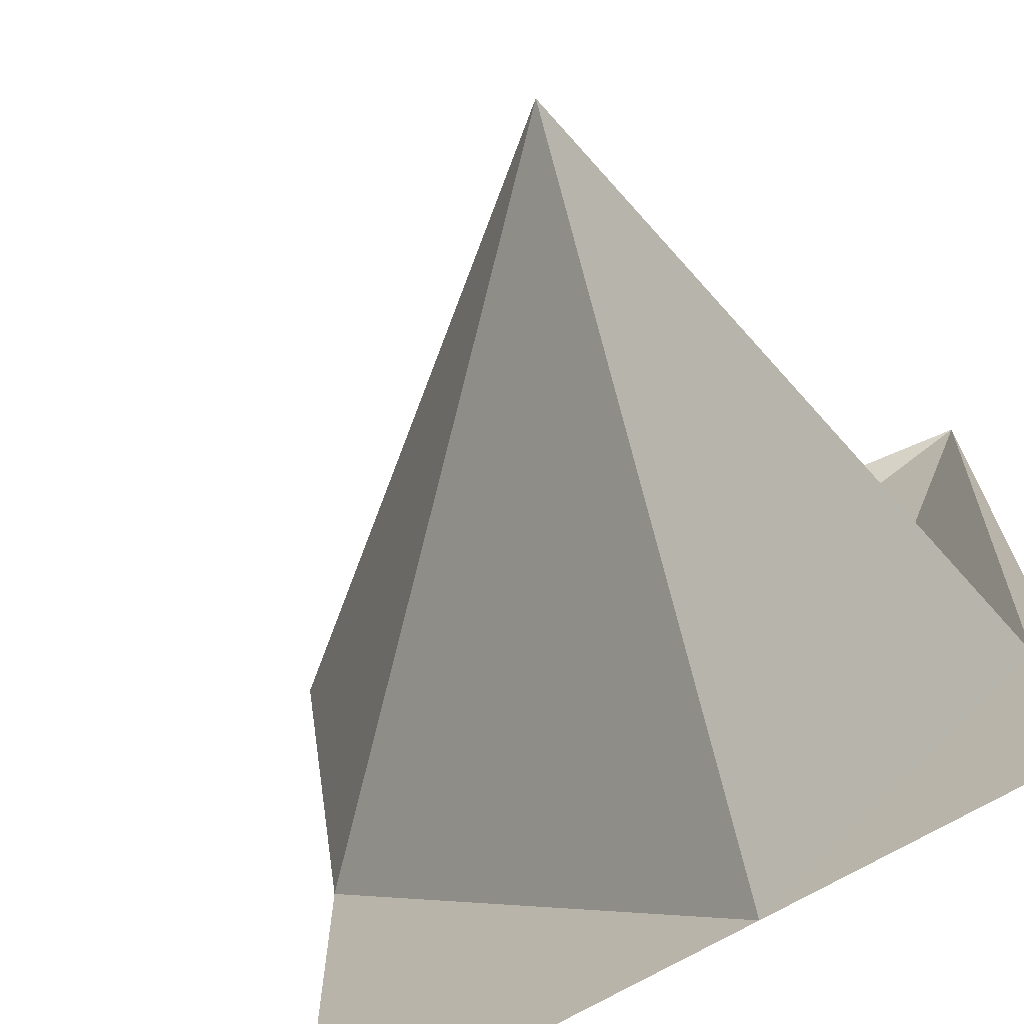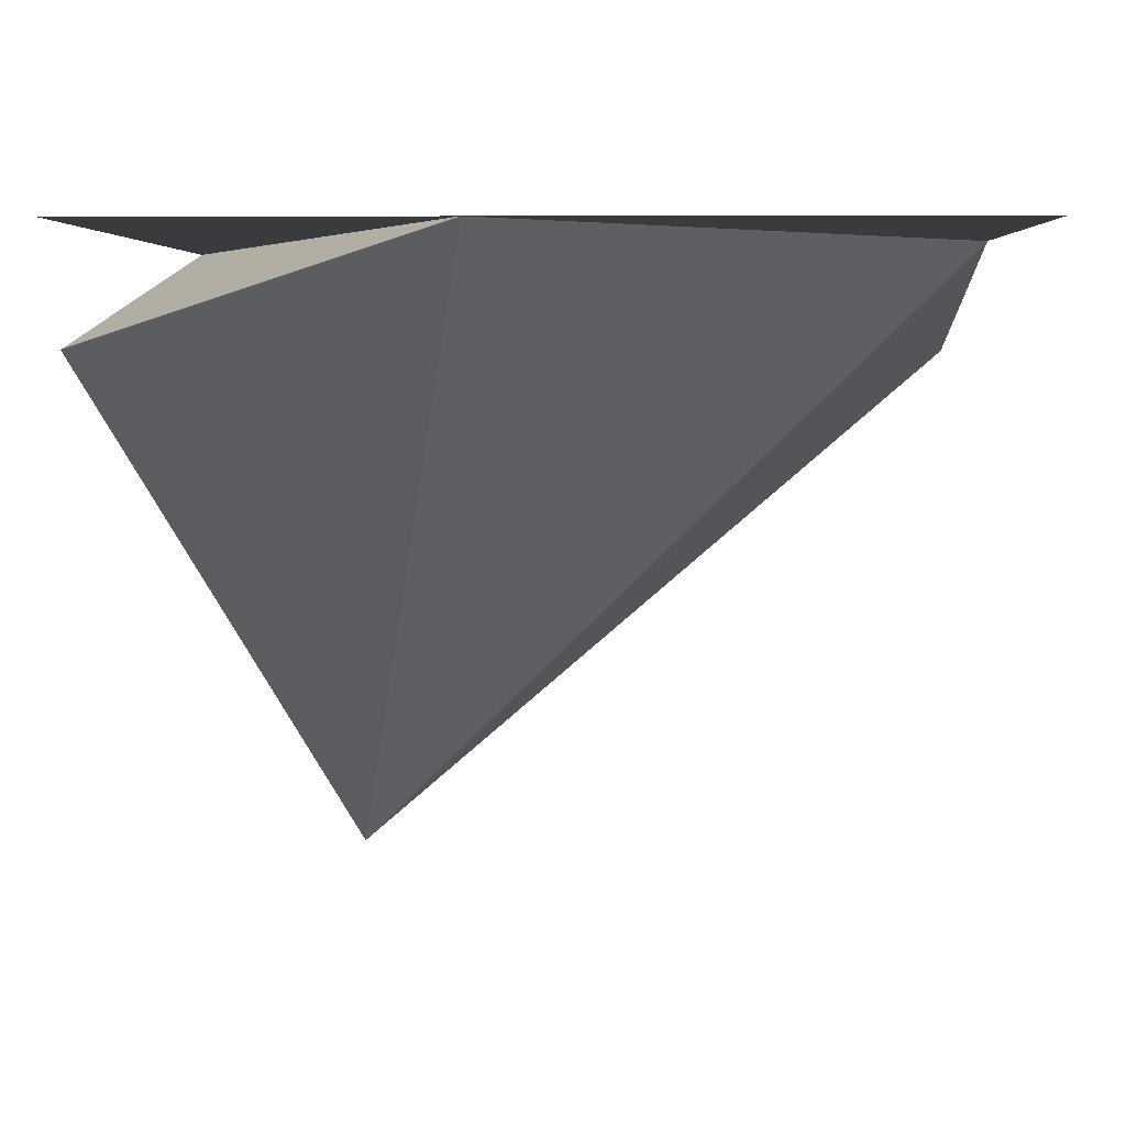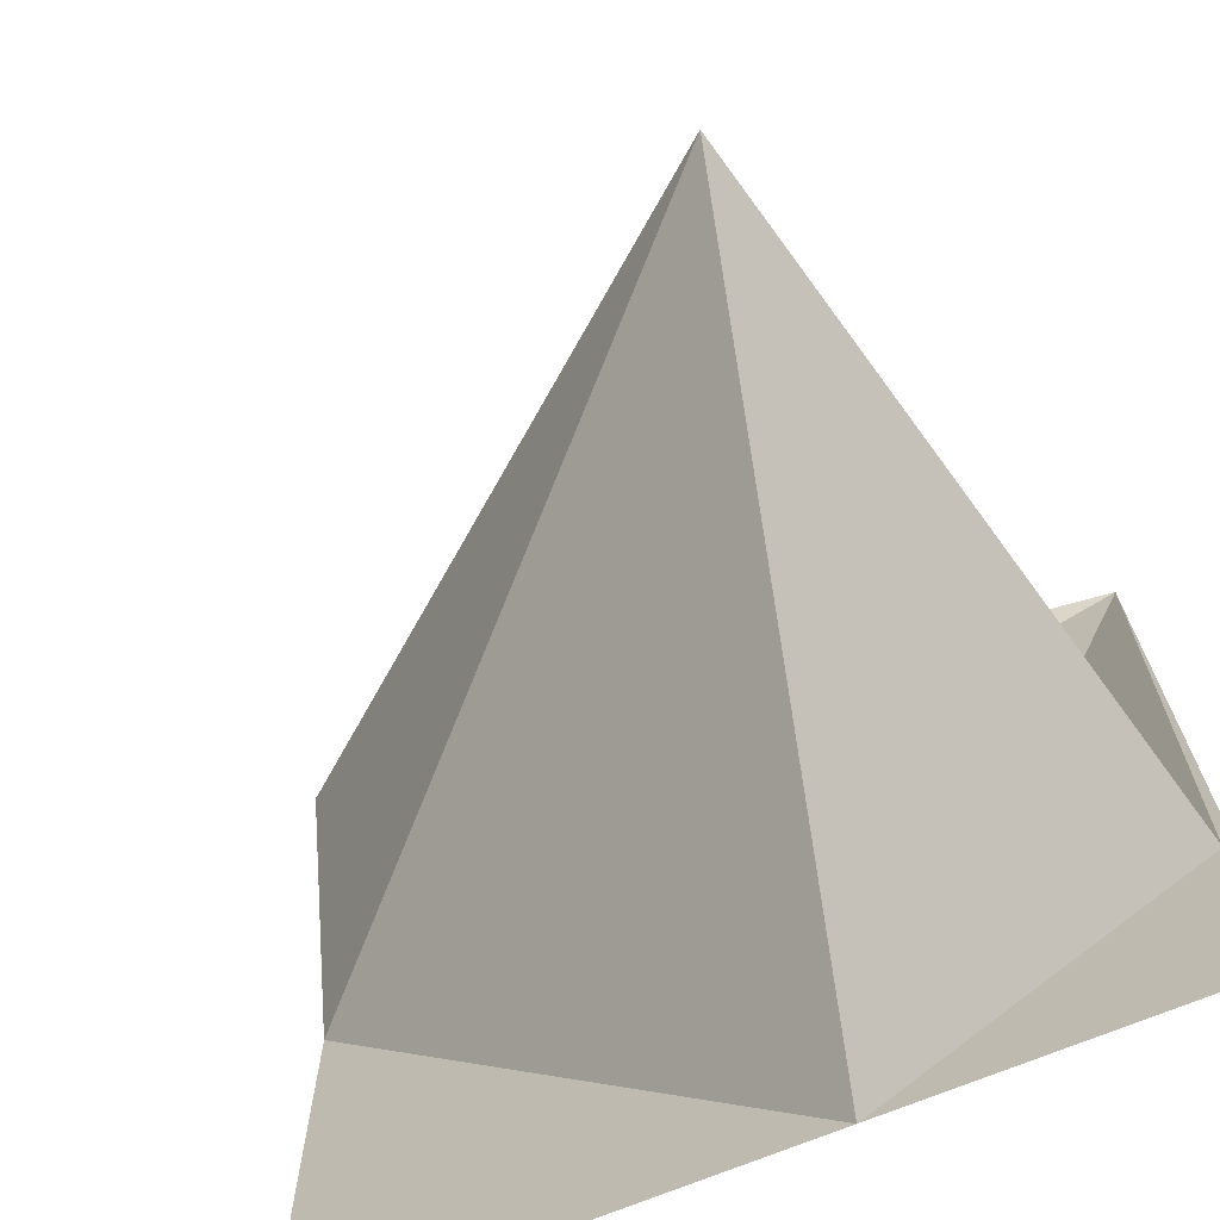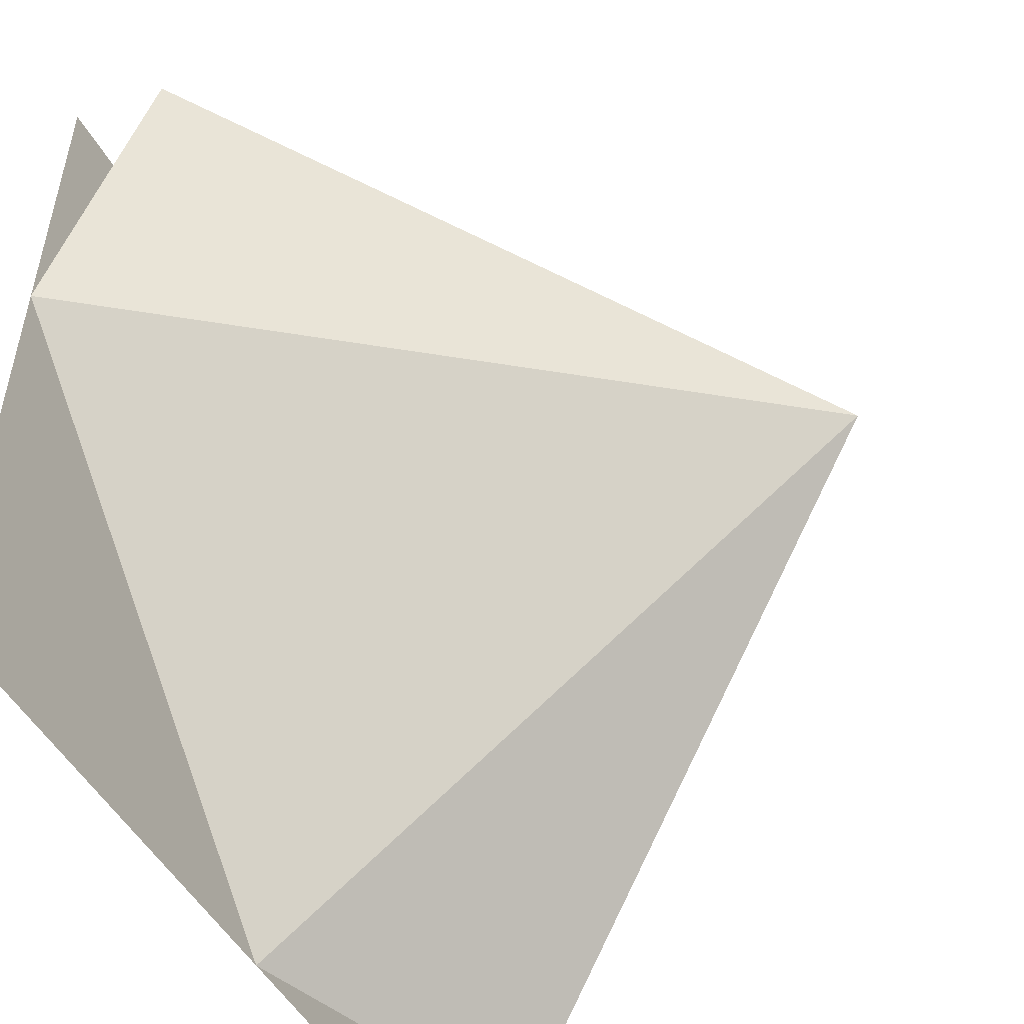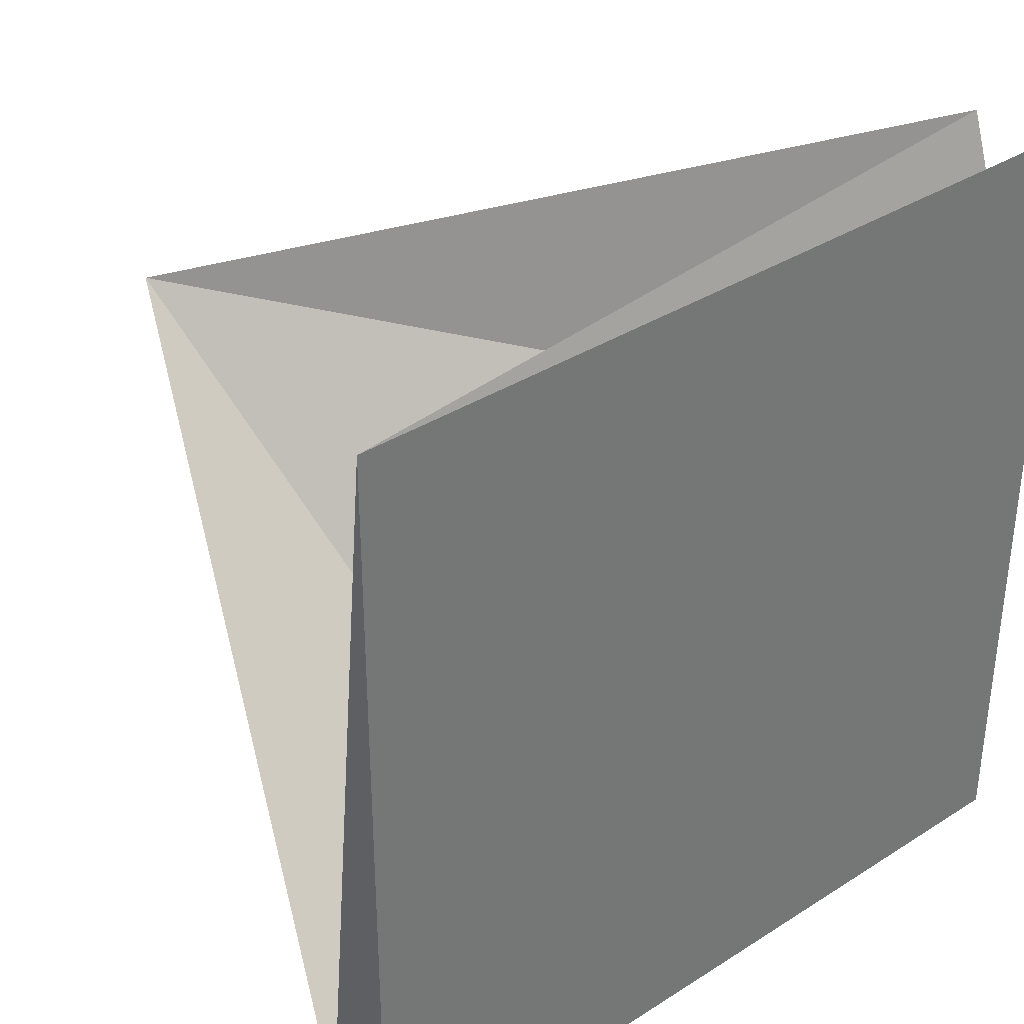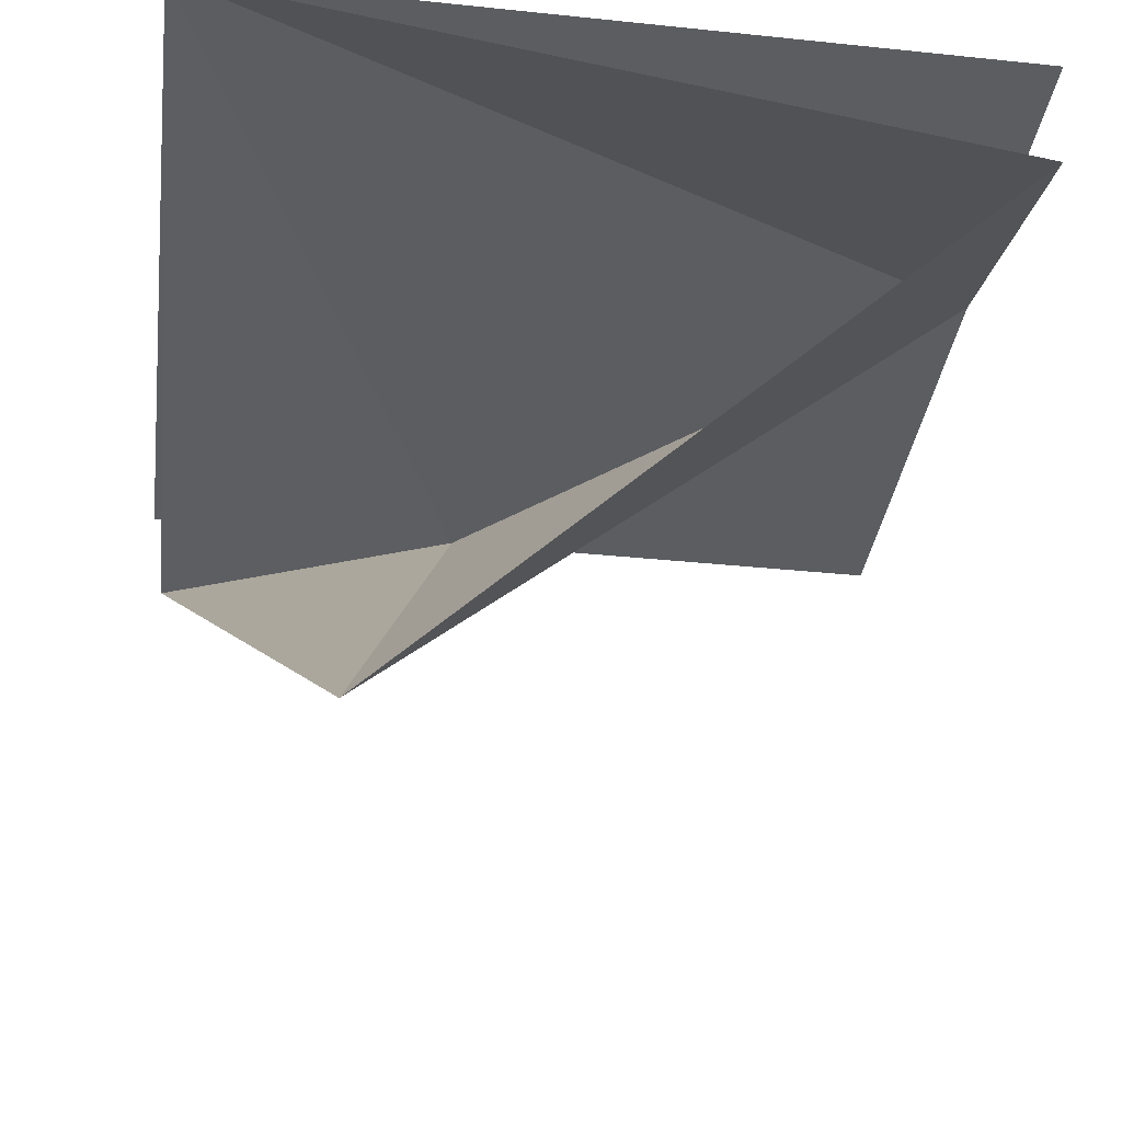
<metadata>
{"format":"obj","ext":"obj","renderer":"f3d","projection":"perspective","resolution":1024,"background":"white","views":[{"elev":-69.0,"azim":-149.2,"up":"+Y"},{"elev":4.5,"azim":1.5,"up":"+Z"},{"elev":-70.3,"azim":-157.5,"up":"+Y"},{"elev":-50.8,"azim":118.5,"up":"+Y"},{"elev":35.6,"azim":-40.0,"up":"+Y"},{"elev":-35.5,"azim":-97.8,"up":"+Z"}]}
</metadata>
<code>
v -2 -5.684e-16 0
v 0 -1.421e-16 0
v -2 2 0
v 7.461e-16 2 3.464e-16
v -3.87e-16 -6.661e-16 1.11e-34
v -2 8.933e-16 2.449e-16
v -2 2 5.913e-16
v -1.421e-16 -6.661e-16 -1.489e-32
v 7.461e-16 2 3.464e-16
v -2 2 3.464e-16
v -1.421e-16 -6.661e-16 -1.489e-32
v -2 2 3.464e-16
v 1.668e-16 1.172 1.015e-16
v -1.421e-16 3.59e-16 4.009e-33
v -3.075e-16 1.172 -4.202e-17
v -1.172 2.721e-16 -1.015e-16
v -1.421e-16 -2.842e-16 -1.231e-32
v -1.172 -5.379e-17 -1.015e-16
v -2 2 2.469e-32
v -0.01712 1.959 -0.2578
v -1.457e-16 1.172 1.11e-16
v -2 2 4.996e-16
v -1.959 0.01712 -0.2578
v -1.172 -4.163e-16 -9.437e-16
v -1.518 1.518 -1.504
v -2 2 1.11e-16
v -1.172 -6.488e-16 -6.106e-16
v -1.959 0.01712 -0.2578
v -1.172 -5.551e-16 -8.882e-16
v -6.661e-16 1.172 -2.22e-16
v -1.518 1.518 -1.504
v -6.592e-16 1.172 -2.776e-16
v -0.01712 1.959 -0.2578
v -1.518 1.518 -1.504
f 1 2 3
f 4 5 6 7
f 8 9 10
f 11 12 13
f 14 15 16
f 17 18 19
f 20 21 22
f 23 24 25
f 26 27 28
f 29 30 31
f 32 33 34

</code>
